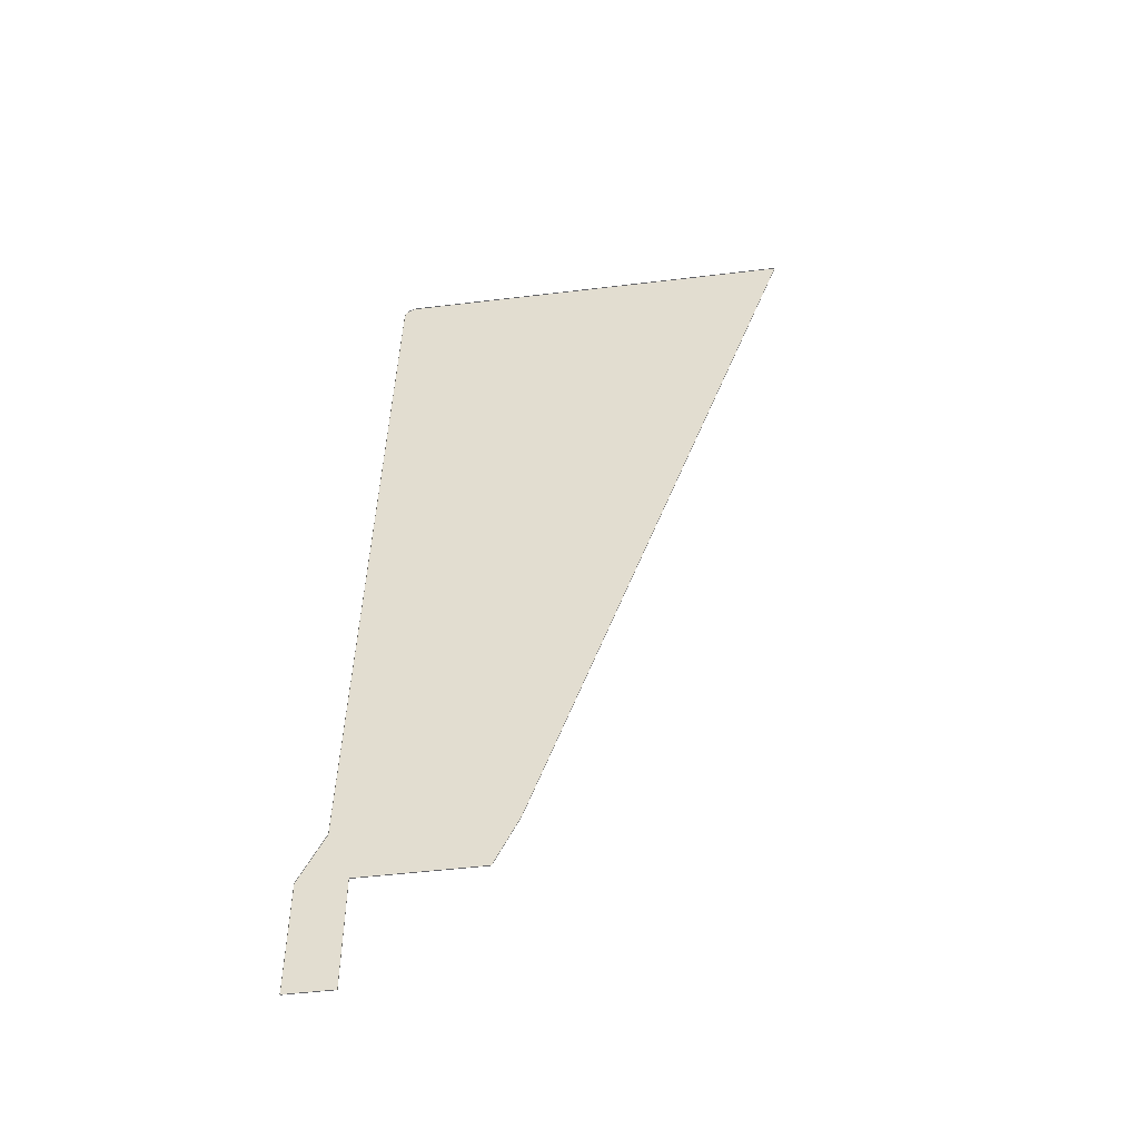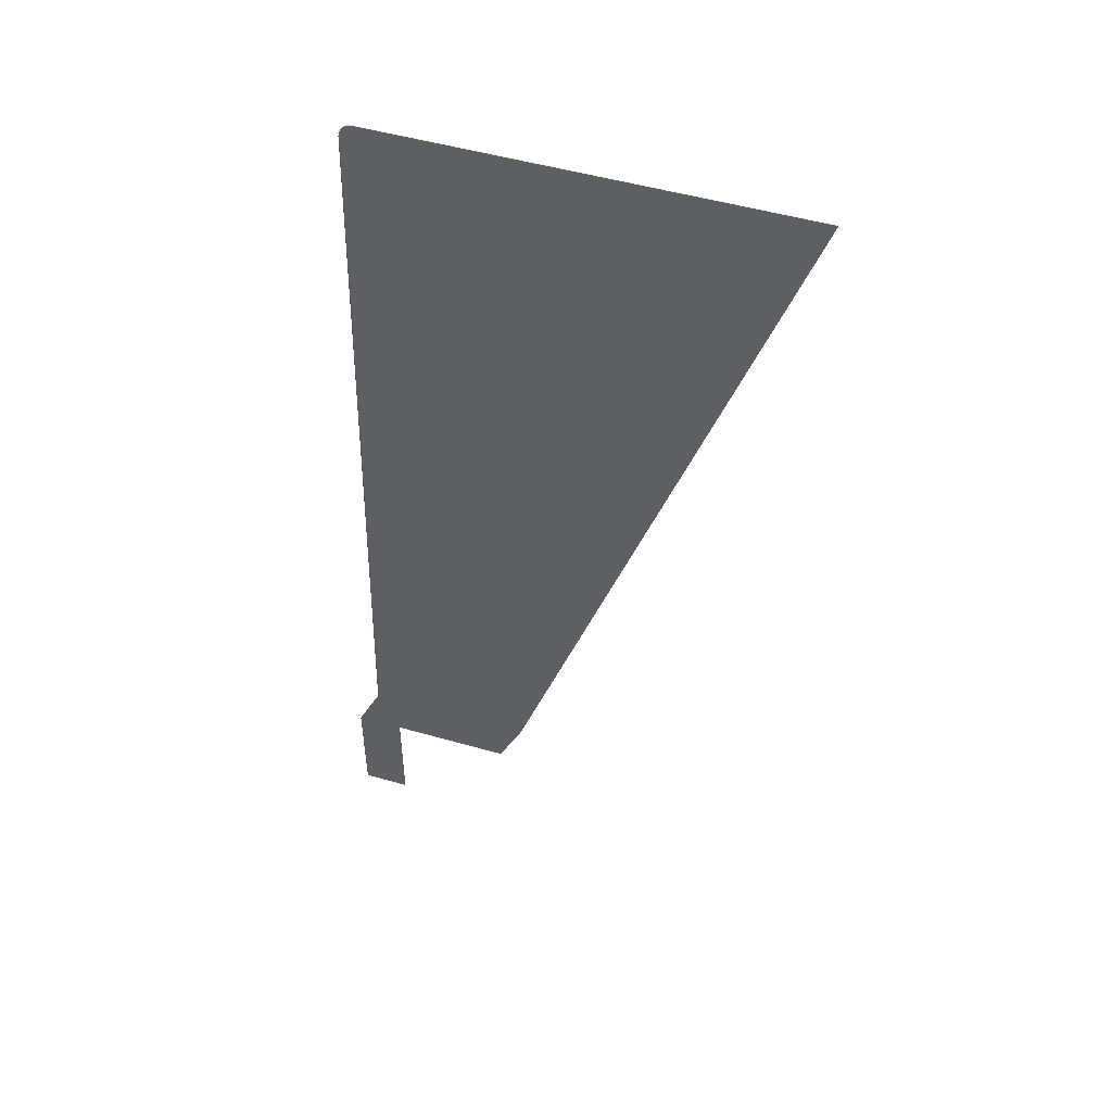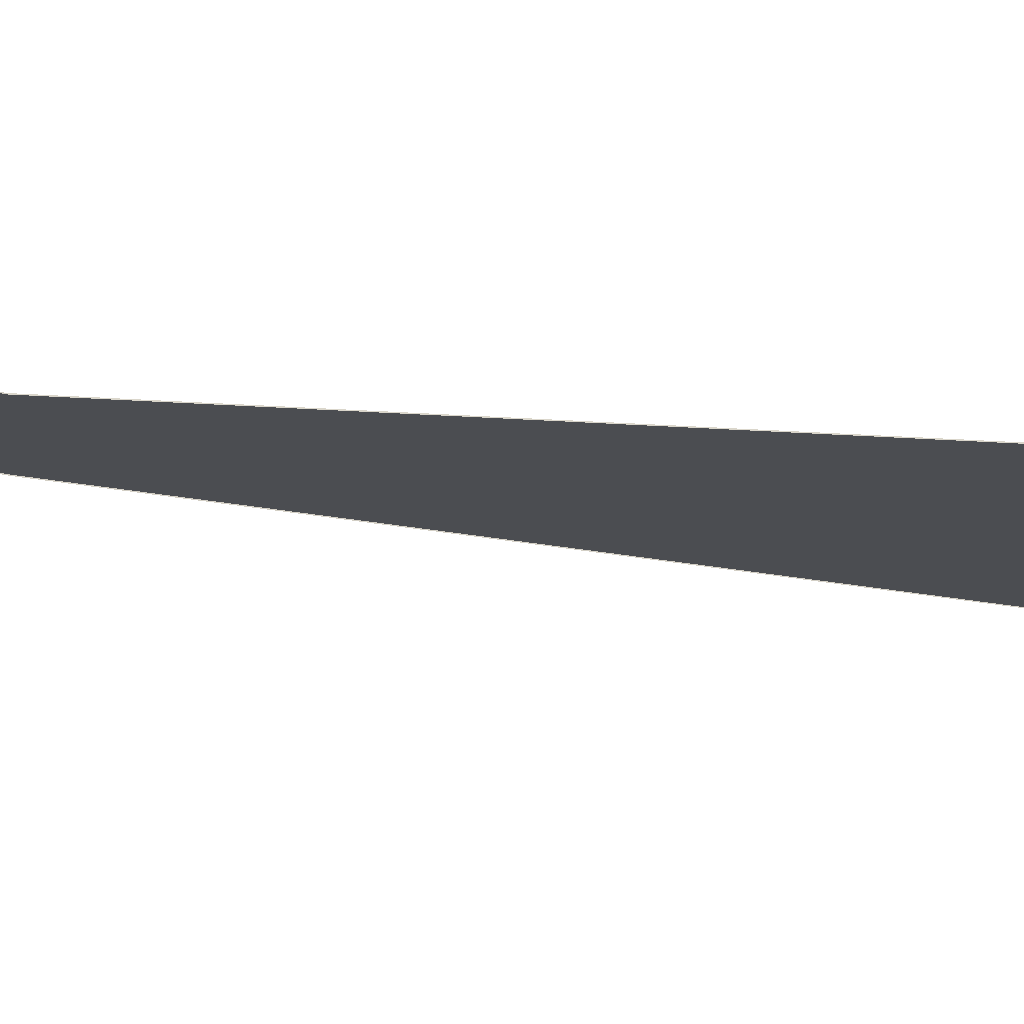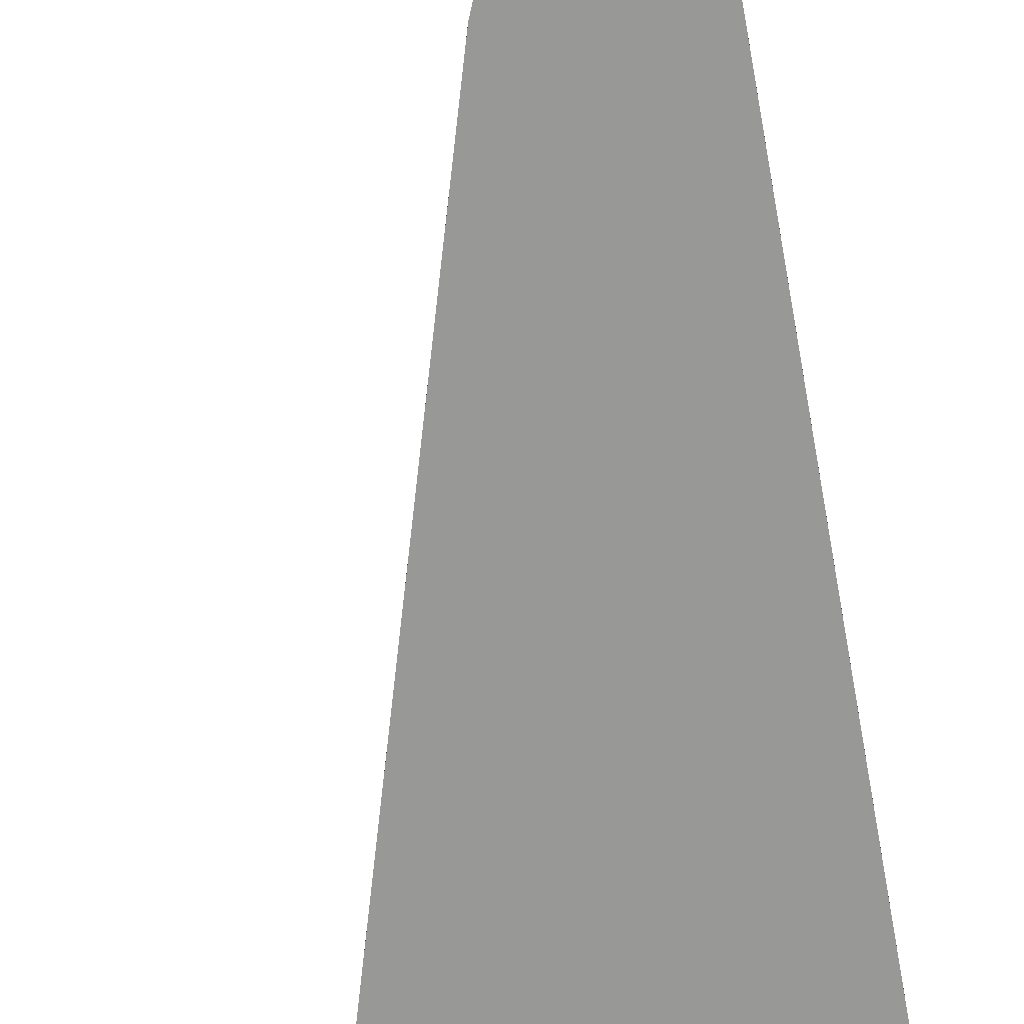
<metadata>
{"format":"obj","ext":"obj","renderer":"f3d","projection":"perspective","resolution":1024,"background":"white","views":[{"elev":-50.3,"azim":7.6,"up":"+Z"},{"elev":50.6,"azim":17.4,"up":"+Z"},{"elev":-15.8,"azim":-97.8,"up":"+Y"},{"elev":-68.5,"azim":-168.0,"up":"+Y"}]}
</metadata>
<code>
o ACERA_ZERO.005_Cube.039
v -3.718 -0.3766 11.26
v -3.718 -0.5006 -5.695
v -3.718 -0.5006 11.26
v -3.718 -0.3766 -5.695
v 2.976 -0.5006 -5.695
v 2.976 -0.3766 -5.695
v 2.976 -0.5006 11.26
v 2.976 -0.3766 11.26
v -0.1964 -0.3766 18.89
v 6.914 -0.3766 18.89
v 20.25 -0.3766 11.26
v 23.77 -0.5006 18.89
v 20.25 -0.5006 11.26
v 4.622 -0.3766 135.6
v 2.596 -0.3766 133.6
v 3.45 -0.3766 135.2
v 9.755 -0.3766 135.6
v 4.622 -0.5006 135.6
v 9.755 -0.5006 135.6
v 4.008 -0.5006 135.5
v 4.008 -0.3766 135.5
v 3.45 -0.5006 135.2
v 3.002 -0.5006 134.8
v 3.002 -0.3766 134.8
v 2.708 -0.5006 134.3
v 2.708 -0.3766 134.3
v 2.596 -0.5006 133.6
v -0.1964 -0.5006 18.89
v 23.77 -0.3766 18.89
v 62.98 -0.5006 135.6
v 62.98 -0.3766 135.6
f 1 2 3
f 4 5 2
f 6 7 5
f 8 9 10
f 4 8 6
f 11 12 13
f 3 9 1
f 10 11 8
f 14 15 16
f 17 18 19
f 14 20 18
f 21 22 20
f 16 23 22
f 24 25 23
f 26 27 25
f 28 15 9
f 29 30 12
f 8 13 7
f 17 29 10
f 19 31 17
f 1 4 2
f 4 6 5
f 6 8 7
f 8 1 9
f 4 1 8
f 11 29 12
f 3 28 9
f 10 29 11
f 17 10 15
f 10 9 15
f 15 26 24
f 17 15 14
f 24 16 15
f 16 21 14
f 17 14 18
f 14 21 20
f 21 16 22
f 16 24 23
f 24 26 25
f 26 15 27
f 28 27 15
f 29 31 30
f 8 11 13
f 17 31 29
f 19 30 31

</code>
